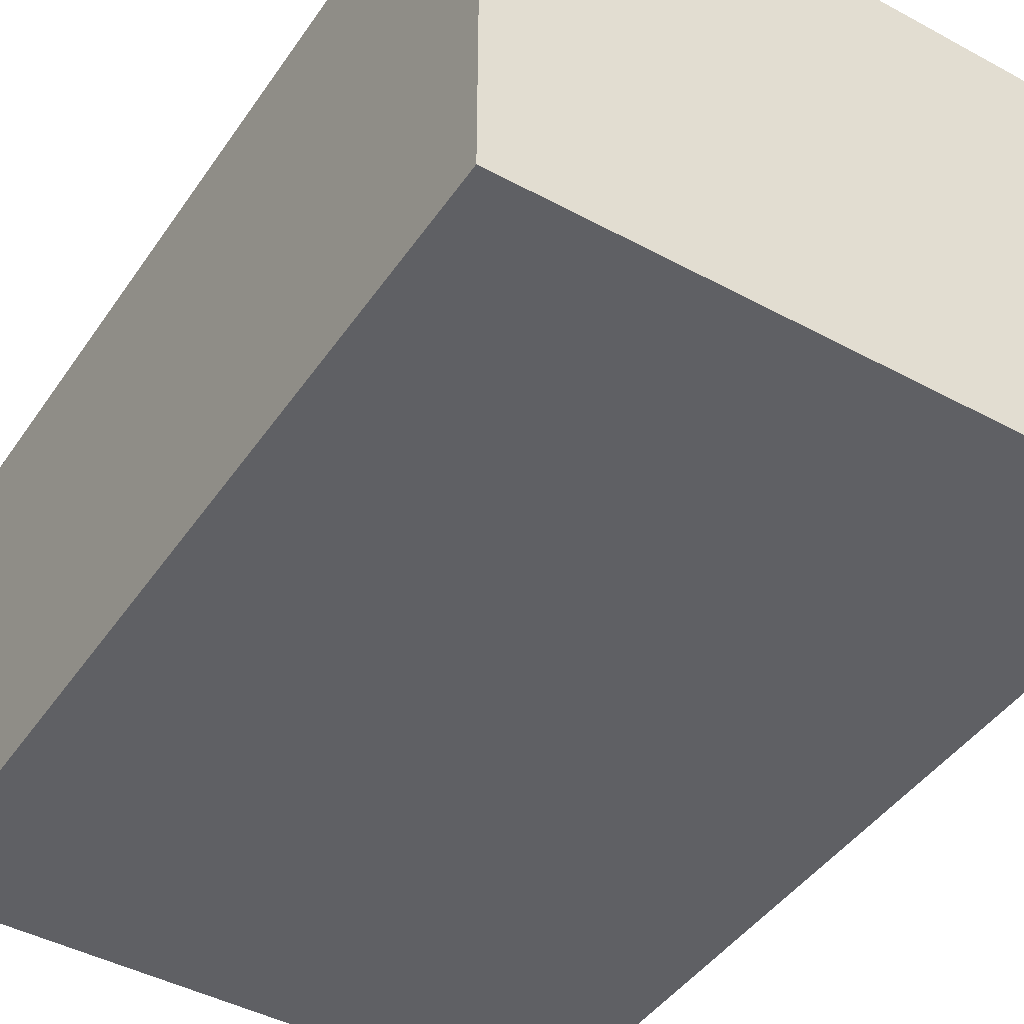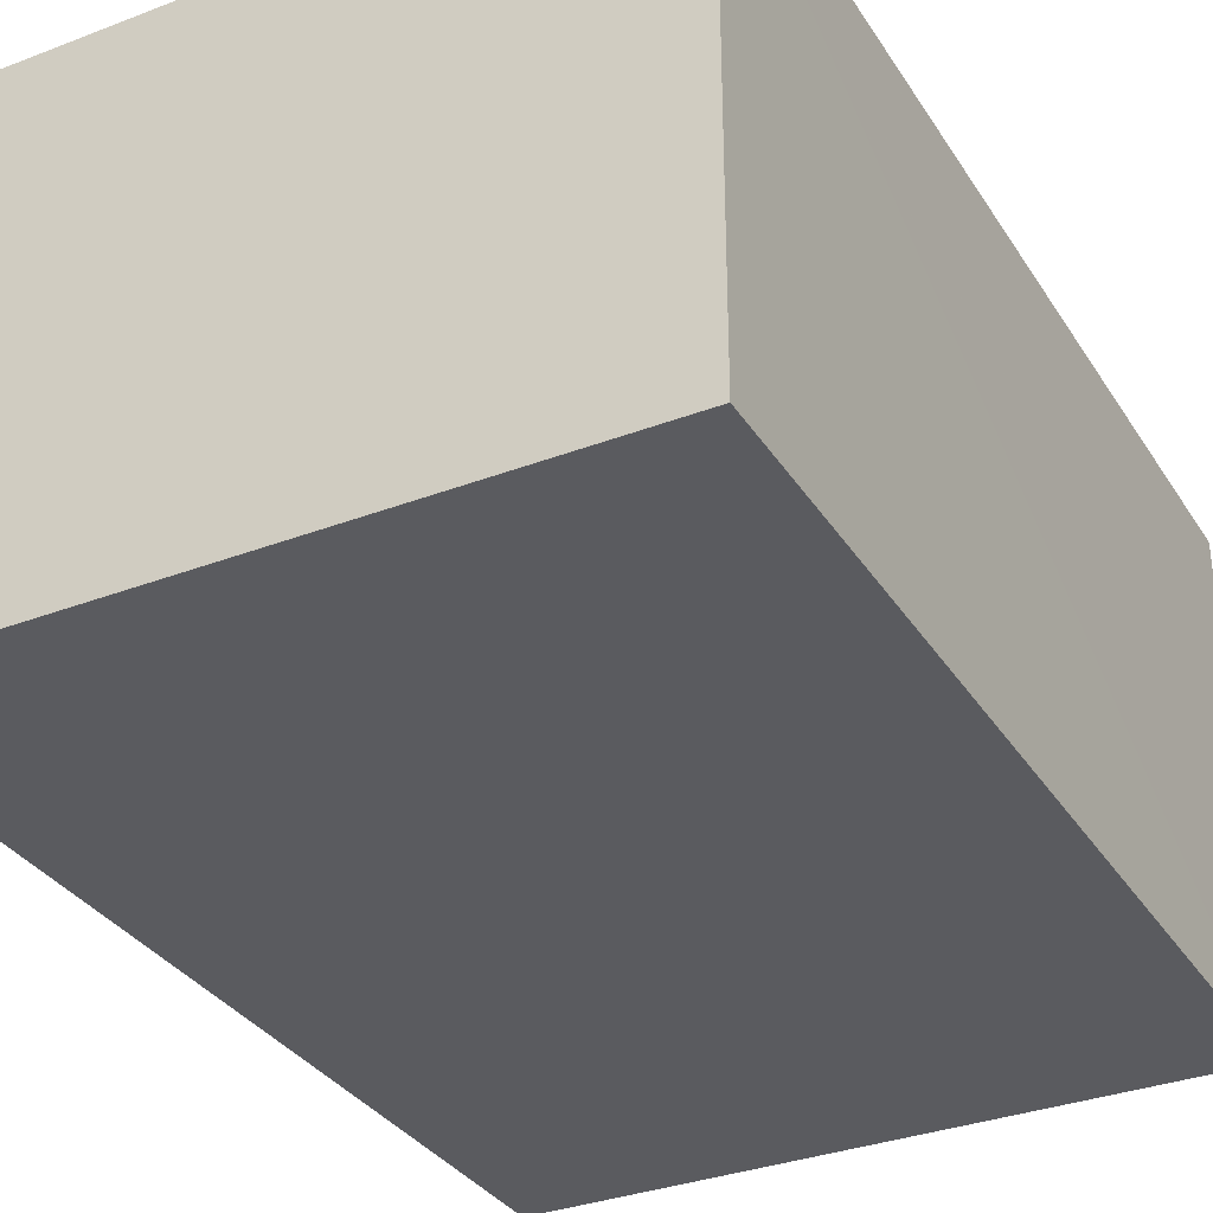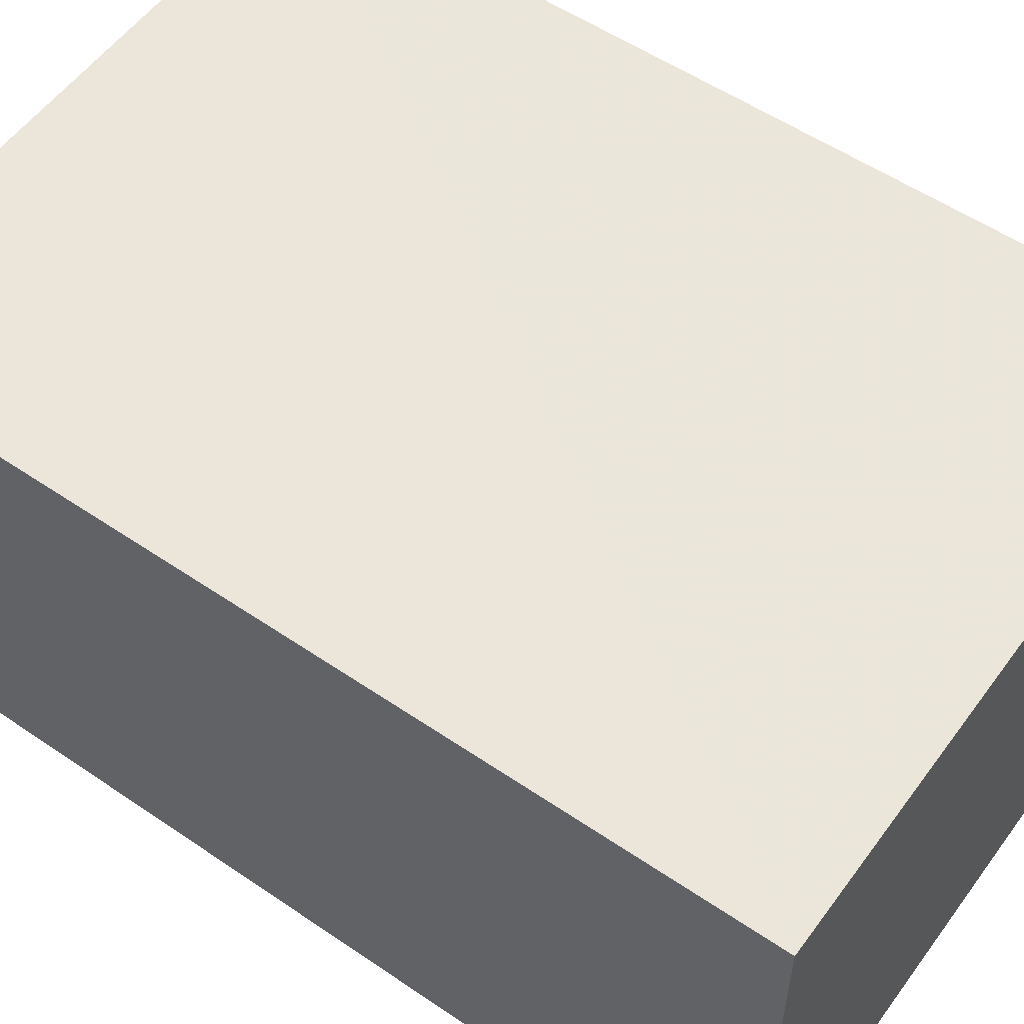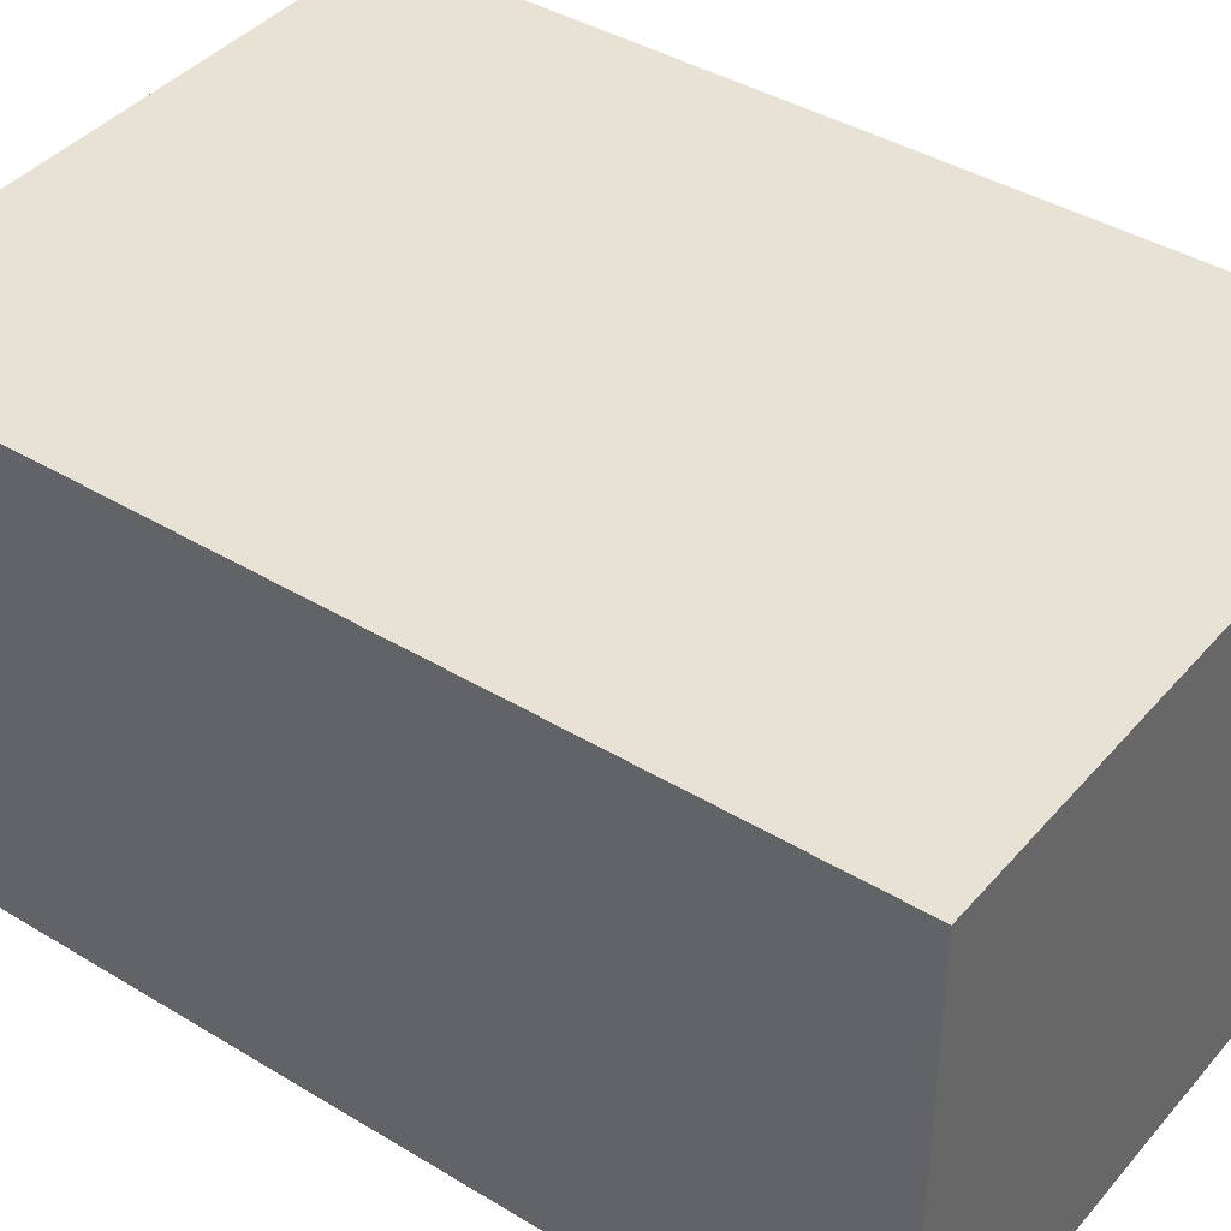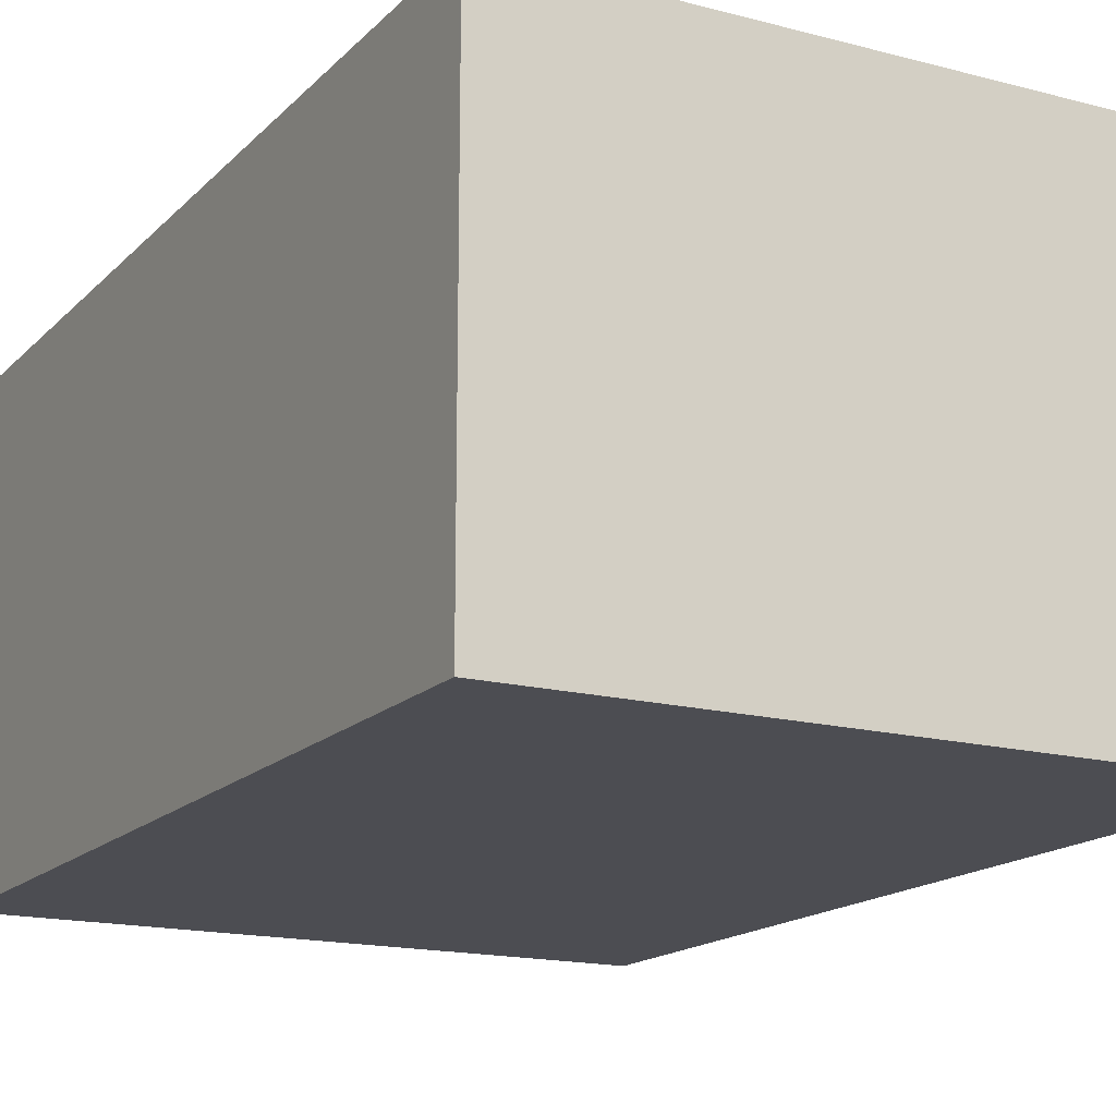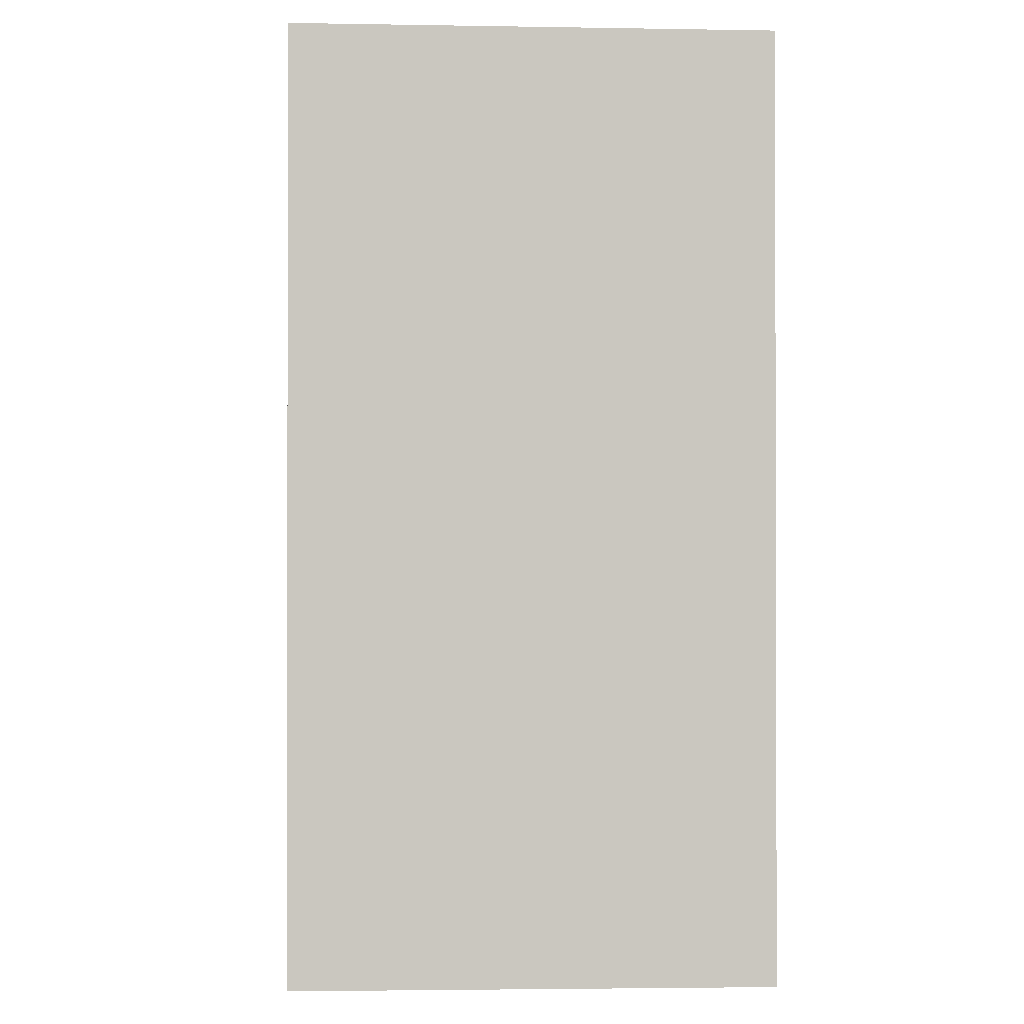
<metadata>
{"format":"obj","ext":"obj","renderer":"f3d","projection":"perspective","resolution":1024,"background":"white","views":[{"elev":-44.4,"azim":-32.2,"up":"+Y"},{"elev":-33.3,"azim":27.7,"up":"+Y"},{"elev":55.0,"azim":-54.3,"up":"+Y"},{"elev":40.6,"azim":-53.4,"up":"+Y"},{"elev":-16.3,"azim":-28.4,"up":"+Y"},{"elev":-0.9,"azim":86.3,"up":"+Z"}]}
</metadata>
<code>
v 0.0298 0.004314 0.07921
v 0.0298 -0.03589 0.07921
v 0.02981 0.00431 0.0001372
v -0.0246 0.004297 0.0006201
v -0.02459 -0.03589 0.07921
v -0.02459 0.004314 0.07921
v 0.02987 -0.03586 0.0003357
v -0.02456 -0.03587 0.0004496
f 5 2 1
f 6 1 3
f 6 3 4
f 6 5 1
f 6 4 5
f 7 1 2
f 7 3 1
f 8 5 4
f 8 4 3
f 8 3 7
f 8 7 2
f 8 2 5

</code>
